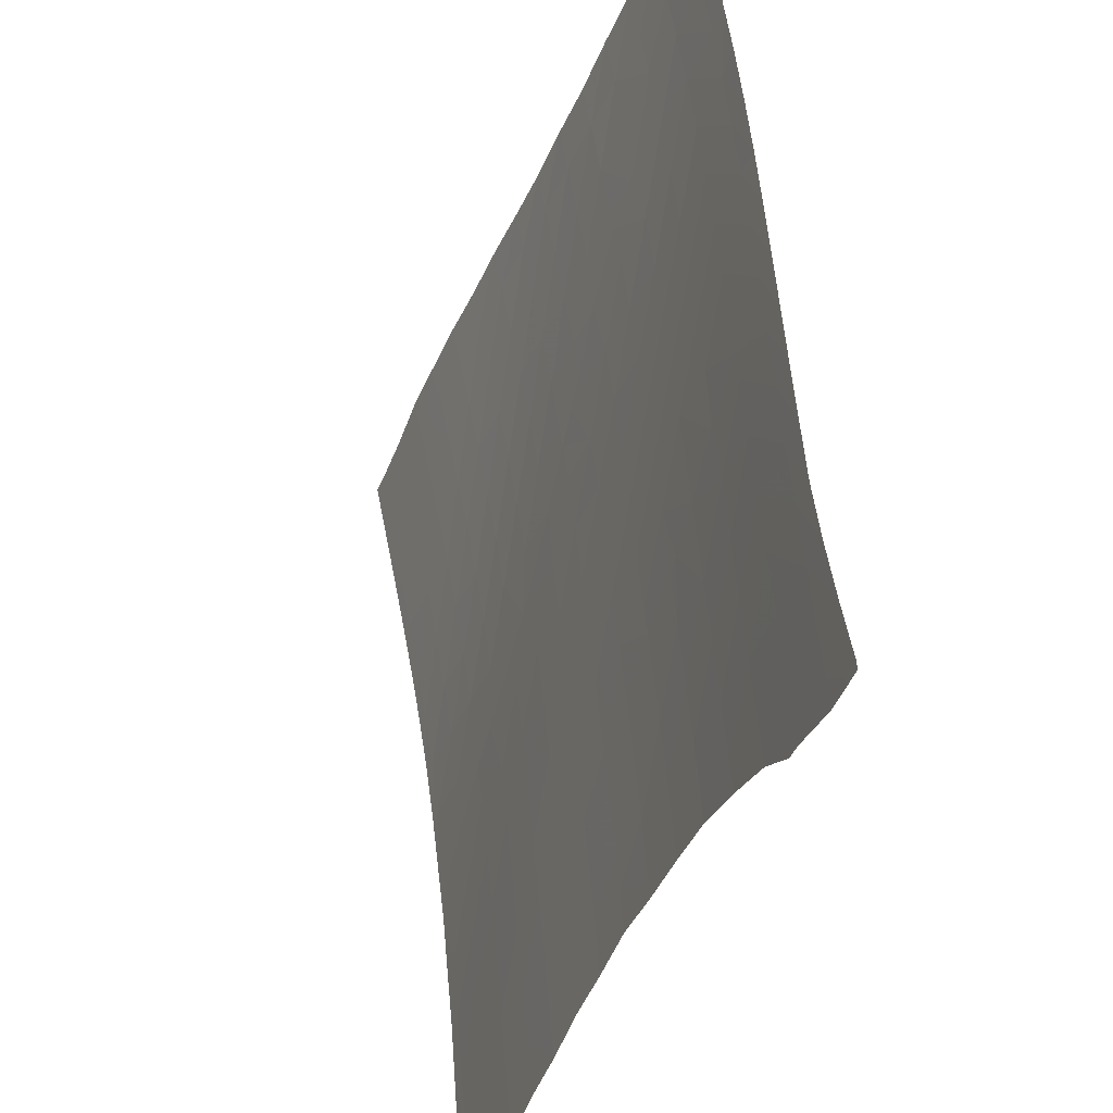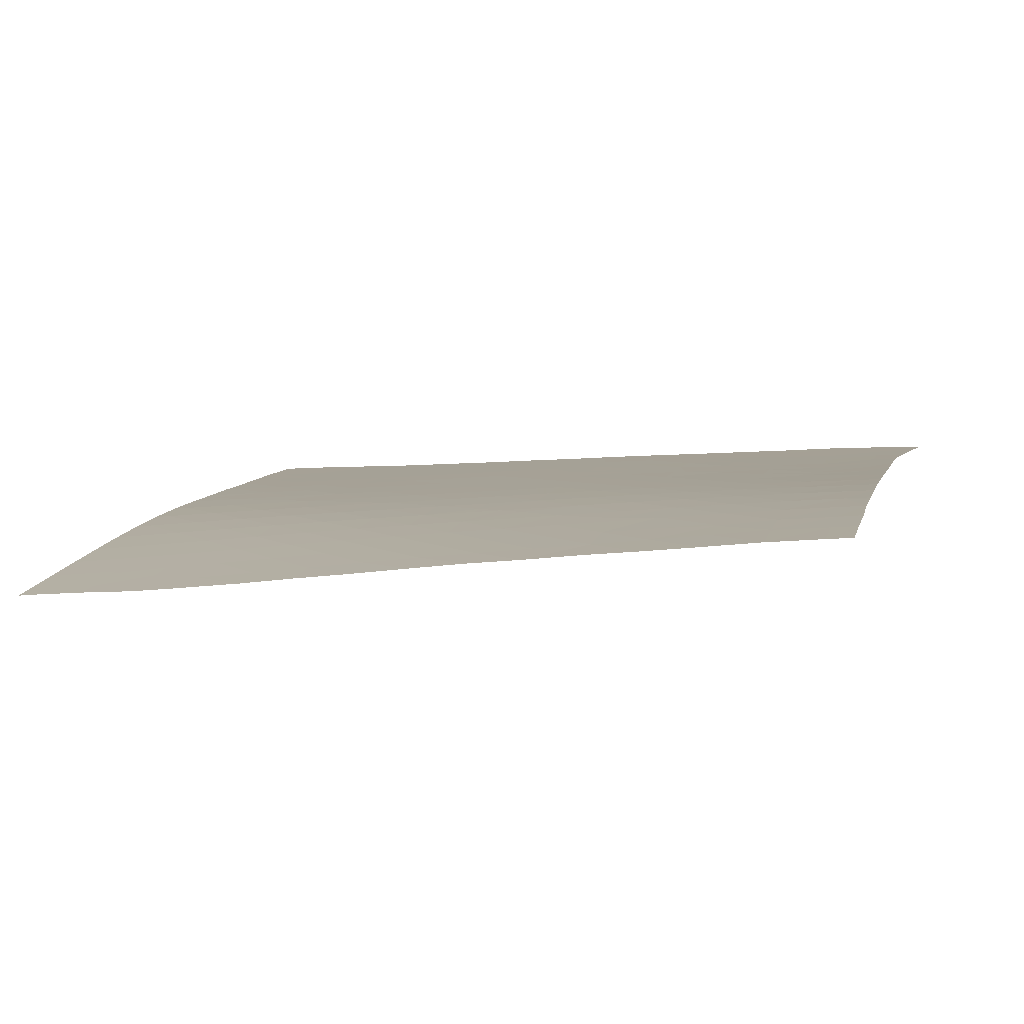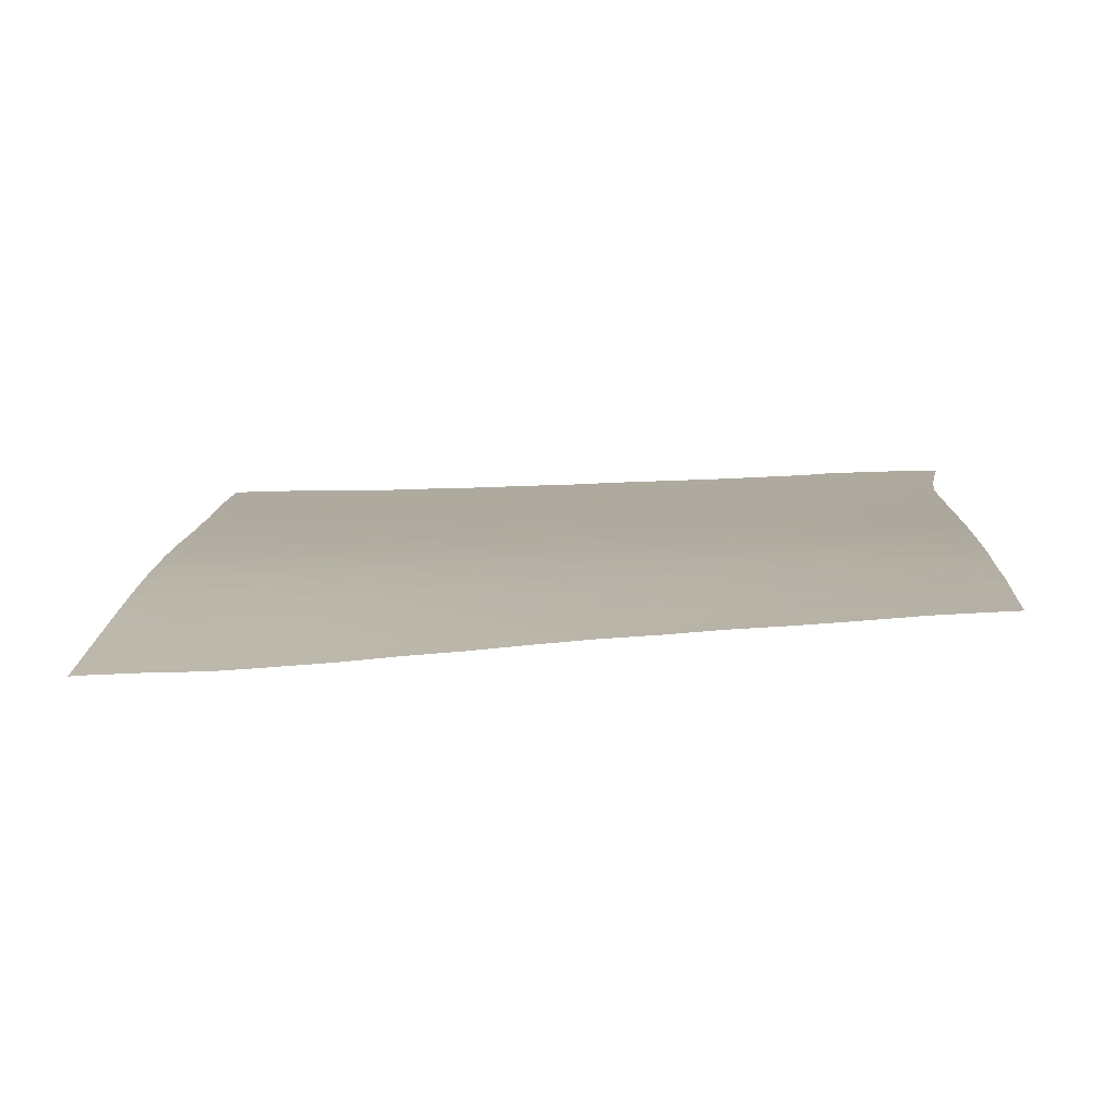
<metadata>
{"format":"obj","ext":"obj","renderer":"f3d","projection":"perspective","resolution":1024,"background":"white","views":[{"elev":-40.4,"azim":-107.3,"up":"+Y"},{"elev":1.4,"azim":-165.7,"up":"+Z"},{"elev":4.3,"azim":-176.1,"up":"+Z"}]}
</metadata>
<code>
v 0.0678 0.1924 0.8726
v 0.08082 0.1927 0.8715
v 0.08129 0.1753 0.8751
v 0.1188 0.1934 0.8683
v 0.1196 0.1615 0.875
v 0.08009 0.2155 0.8667
v 0.04747 0.2169 0.8692
v 0.1183 0.2096 0.8649
v 0.1565 0.1935 0.8654
v 0.157 0.1731 0.8697
v 0.1672 0.1935 0.8646
v 0.1672 0.1908 0.8651
v 0.1561 0.2065 0.8627
v 0.1668 0.2065 0.8618
v 0.174 -0.1462 0.9239
v -0.2947 0.1477 0.9118
v -0.2607 0.1487 0.909
v -0.2601 0.1146 0.9144
v 0.1248 -0.07119 0.9174
v 0.08673 -0.07195 0.9196
v 0.08592 -0.03399 0.9146
v 0.124 -0.03324 0.9121
v -0.1249 0.03757 0.9172
v -0.106 0.03797 0.916
v -0.1058 0.02488 0.9179
v -0.07076 0.1518 0.8936
v -0.1088 0.1511 0.8969
v -0.1098 0.1887 0.8899
v -0.2235 0.1873 0.8996
v -0.2613 0.1869 0.9029
v -0.2621 0.2225 0.897
v -0.2243 0.2194 0.8941
v -0.07172 0.1894 0.8863
v 0.04789 -0.0347 0.917
v 0.04704 0.003174 0.9116
v 0.08507 0.003862 0.9089
v -0.1769 0.0743 0.915
v -0.145 0.07498 0.9127
v -0.1444 0.05057 0.9165
v 0.06012 -0.07246 0.9212
v 0.087 -0.08521 0.9213
v -0.03275 0.1524 0.8901
v -0.1866 0.2194 0.8908
v -0.03364 0.1901 0.8825
v -0.1857 0.1876 0.8964
v 0.1231 0.00456 0.906
v -0.3922 0.1473 0.9182
v -0.3752 0.1852 0.9115
v -0.3747 0.1484 0.917
v -0.375 0.1469 0.9172
v -0.3926 0.1857 0.9125
v 0.1255 -0.104 0.9215
v -0.1107 0.2181 0.8842
v -0.1468 0.1505 0.9
v -0.1848 0.1498 0.903
v -0.1478 0.1881 0.8933
v -0.07259 0.2189 0.8804
v -0.1069 0.0758 0.9101
v -0.3379 0.1847 0.9092
v -0.3379 0.1816 0.9097
v 0.1628 -0.07044 0.915
v 0.1338 -0.109 0.9217
v 0.1636 -0.1084 0.9199
v 0.1641 -0.1282 0.9223
v 0.162 -0.03251 0.9094
v -0.03441 0.2175 0.8769
v -0.3907 0.07782 0.9275
v -0.3909 0.1094 0.9235
v 0.1735 -0.07027 0.9143
v 0.1727 -0.03235 0.9087
v -0.3759 0.2233 0.9056
v -0.3933 0.2238 0.9067
v 0.005292 0.1531 0.8865
v 0.00441 0.1908 0.8787
v -0.1487 0.2175 0.8878
v -0.3387 0.2226 0.9033
v 0.1611 0.005239 0.9032
v 0.1744 -0.1082 0.9192
v 0.04349 0.1541 0.8829
v 0.04258 0.1917 0.875
v 0.1718 0.005386 0.9024
v -0.2997 0.1857 0.9062
v -0.2992 0.1552 0.911
v -0.07226 0.000805 0.9192
v -0.0671 0.000926 0.9189
v -0.06702 -0.003108 0.9194
v 0.003649 0.2182 0.873
v 0.04614 0.04092 0.9053
v 0.08418 0.04162 0.9023
v -0.02899 0.001786 0.9165
v -0.02838 -0.02802 0.9205
v 0.04182 0.2167 0.8698
v 0.1222 0.04228 0.8992
v -0.3005 0.2236 0.9001
v 0.08333 0.07941 0.895
v 0.04524 0.07862 0.8983
v 0.04437 0.1164 0.8907
v 0.08255 0.1173 0.8873
v -0.01354 -0.03591 0.9207
v 0.009855 -0.03543 0.9193
v 0.0101 -0.04772 0.9209
v 0.1213 0.08004 0.8919
v 0.04857 -0.06695 0.9211
v 0.1205 0.1179 0.8841
v -0.2512 0.1108 0.9143
v -0.222 0.1113 0.9122
v -0.2217 0.0997 0.914
v 0.08177 0.1552 0.8794
v -0.184 0.112 0.9094
v -0.1832 0.07895 0.9147
v 0.1602 0.04286 0.8963
v 0.1197 0.1558 0.8762
v -0.2228 0.1493 0.906
v 0.1592 0.08047 0.8889
v 0.009035 0.0025 0.9141
v 0.1583 0.1181 0.8812
v 0.1708 0.04299 0.8954
v 0.1689 0.1182 0.8803
v 0.1699 0.08056 0.888
v -0.1459 0.1127 0.9066
v 0.1574 0.1558 0.8733
v -0.06883 0.07659 0.9074
v -0.1078 0.1135 0.9037
v -0.06978 0.1142 0.9007
v 0.1681 0.1559 0.8725
v -0.06793 0.03883 0.9135
v -0.03081 0.07728 0.9045
v -0.03176 0.1149 0.8975
v -0.02987 0.03961 0.9109
v 0.007187 0.07791 0.9015
v 0.006249 0.1155 0.8942
v 0.008128 0.04025 0.9082
v -0.3372 0.1465 0.915
v -0.3738 0.1089 0.9225
v -0.3747 0.1469 0.9172
v -0.3364 0.1086 0.9204
v -0.2958 -0.004301 0.9323
v -0.3341 -0.005486 0.934
v -0.3349 0.03249 0.9301
v 0.05284 -0.3018 0.9454
v 0.01601 -0.3318 0.9502
v 0.01489 -0.3024 0.9474
v 0.05407 -0.3361 0.9488
v 0.1765 -0.2226 0.9321
v 0.1658 -0.2228 0.9326
v 0.1651 -0.1846 0.9286
v -0.2975 0.07158 0.9233
v -0.3357 0.07053 0.9255
v -0.2269 -0.1562 0.9441
v -0.2172 -0.156 0.9438
v -0.2171 -0.1596 0.9441
v -0.2982 0.1096 0.9179
v -0.06099 -0.3035 0.9514
v -0.09904 -0.3043 0.9534
v -0.09963 -0.2915 0.9522
v -0.06217 -0.2761 0.9488
v 0.1759 -0.1843 0.9281
v 0.1663 -0.2613 0.9365
v 0.1282 -0.2621 0.9382
v 0.1276 -0.2239 0.9344
v -0.2967 0.03356 0.9281
v -0.1287 -0.305 0.9547
v -0.06567 -0.07532 0.9282
v -0.1038 -0.07627 0.9303
v -0.1045 -0.0381 0.926
v -0.06635 -0.03714 0.9237
v 0.1269 -0.1856 0.9306
v 0.1263 -0.1473 0.9265
v -0.1791 -0.1551 0.9422
v -0.1788 -0.1732 0.944
v 0.1644 -0.1464 0.9244
v -0.2592 0.07262 0.9207
v -0.26 0.1107 0.915
v -0.04202 -0.2664 0.9468
v -0.02303 -0.3029 0.9494
v -0.02447 -0.266 0.9458
v -0.1258 -0.1924 0.9435
v -0.1023 -0.1918 0.9423
v -0.1022 -0.2012 0.9433
v -0.387 -0.1553 0.9481
v -0.3876 -0.1207 0.9454
v -0.37 -0.1207 0.9449
v 0.1791 -0.2611 0.9359
v -0.02754 -0.07443 0.926
v -0.02822 -0.03624 0.9215
v -0.2576 -0.003359 0.9304
v -0.2585 0.03458 0.9259
v -0.0254 -0.2283 0.9421
v -0.175 -0.3183 0.9577
v -0.05137 -0.229 0.9435
v -0.1409 -0.1541 0.9404
v -0.1405 -0.1873 0.9437
v -0.1367 -0.3182 0.9563
v -0.299 0.1475 0.9121
v 0.01364 -0.2652 0.9437
v -0.0641 -0.1908 0.9403
v -0.06375 -0.2212 0.9434
v -0.3706 -0.08233 0.942
v -0.37 -0.1207 0.9449
v -0.3881 -0.08221 0.9426
v -0.1053 3e-06 0.9212
v 0.05182 -0.2642 0.9417
v -0.1027 -0.1531 0.9384
v -0.09852 -0.3166 0.9545
v 0.08818 -0.1482 0.9284
v 0.05009 -0.149 0.9302
v 0.04943 -0.1108 0.9262
v 0.0129 -0.2271 0.9399
v 0.0875 -0.11 0.9242
v -0.137 -0.3092 0.9555
v -0.3329 -0.08218 0.9407
v -0.3326 -0.1015 0.9423
v -0.02584 -0.1896 0.9381
v -0.291 -0.1196 0.9428
v -0.256 -0.1186 0.9416
v -0.2556 -0.1419 0.9437
v -0.2178 -0.1176 0.9402
v 0.05124 -0.2258 0.9379
v 0.1256 -0.1092 0.9221
v 0.09212 -0.3383 0.9473
v 0.09234 -0.344 0.9478
v -0.1796 -0.1167 0.9384
v -0.2947 -0.08117 0.9395
v -0.2942 -0.1176 0.9427
v -0.2565 -0.08013 0.9381
v 0.1302 -0.3375 0.9456
v 0.1308 -0.3536 0.9472
v -0.2184 -0.07921 0.9365
v 0.09085 -0.3011 0.9436
v 0.04868 -0.07269 0.9218
v -0.1802 -0.07827 0.9346
v 0.1289 -0.3003 0.9419
v 0.0106 -0.07352 0.9239
v -0.06448 -0.152 0.9363
v -0.2569 -0.04153 0.9344
v 0.1689 -0.3578 0.946
v 0.168 -0.3371 0.944
v -0.1414 -0.1156 0.9365
v -0.2212 0.07337 0.9181
v 0.184 -0.3577 0.9454
v 0.1831 -0.337 0.9433
v -0.2189 -0.04083 0.9326
v -0.1808 -0.03997 0.9305
v -0.0263 -0.151 0.9342
v 0.1668 -0.2998 0.9403
v -0.1032 -0.1146 0.9344
v -0.1831 0.07416 0.9154
v -0.2196 -0.002668 0.9283
v 0.01245 -0.1884 0.9361
v 0.1819 -0.2997 0.9396
v -0.142 -0.07729 0.9325
v 0.09003 -0.2631 0.9399
v 0.05071 -0.1873 0.9341
v -0.1815 -0.001793 0.9261
v -0.1427 -0.03905 0.9283
v 0.0119 -0.15 0.9321
v 0.08946 -0.2247 0.9361
v -0.06502 -0.1136 0.9322
v -0.1434 -0.000884 0.9237
v -0.3711 -0.04388 0.9389
v -0.3886 -0.04372 0.9396
v -0.02689 -0.1127 0.9302
v -0.06025 -0.3213 0.9531
v -0.3334 -0.04371 0.9375
v -0.2204 0.03538 0.9235
v -0.3717 -0.005552 0.9356
v -0.3892 -0.005354 0.9363
v -0.02217 -0.3247 0.9515
v -0.1823 0.03626 0.921
v 0.01128 -0.1117 0.9282
v -0.2951 -0.0425 0.9361
v -0.1441 0.03714 0.9185
v 0.08883 -0.1864 0.9323
v -0.3724 0.03262 0.9318
v -0.3899 0.03285 0.9326
v -0.3731 0.07078 0.9274
v -0.3906 0.07106 0.9283
v -0.398 -0.3571 0.9651
v -0.3981 -0.3517 0.9646
v -0.3849 -0.3516 0.9644
v -0.2929 -0.1963 0.9495
v -0.3311 -0.1974 0.9503
v -0.3317 -0.1589 0.9471
v -0.2935 -0.158 0.9462
v -0.1018 -0.2303 0.9462
v -0.06363 -0.2293 0.9442
v -0.214 -0.308 0.9579
v -0.1755 -0.3065 0.9566
v -0.2135 -0.3203 0.959
v -0.2548 -0.1953 0.9486
v -0.1007 -0.2677 0.9499
v -0.06255 -0.2668 0.9479
v -0.2553 -0.1569 0.9451
v -0.3928 -0.3133 0.9611
v -0.3672 -0.3131 0.9608
v -0.3669 -0.34 0.9632
v -0.1372 -0.3053 0.9551
v -0.3293 -0.3124 0.9602
v -0.3289 -0.3409 0.9628
v -0.3694 -0.1591 0.9479
v -0.387 -0.1591 0.9484
v -0.2904 -0.3374 0.962
v -0.3168 -0.3505 0.9635
v -0.37 -0.1207 0.9449
v -0.2154 -0.2711 0.9545
v -0.2525 -0.3096 0.9589
v -0.2537 -0.2723 0.9555
v -0.3323 -0.1206 0.9439
v -0.2519 -0.3275 0.9606
v -0.1771 -0.2699 0.9533
v -0.291 -0.3112 0.9597
v -0.2543 -0.234 0.9521
v -0.2163 -0.2332 0.951
v -0.2942 -0.1196 0.9429
v -0.1782 -0.2323 0.9497
v -0.3678 -0.2745 0.9574
v -0.3885 -0.2746 0.9577
v -0.1389 -0.2688 0.9517
v -0.3299 -0.2741 0.9568
v -0.3683 -0.236 0.9541
v -0.3859 -0.236 0.9544
v -0.2167 -0.1945 0.9474
v -0.3305 -0.2358 0.9535
v -0.1786 -0.1937 0.946
v -0.14 -0.2313 0.9481
v -0.2918 -0.2732 0.9563
v -0.3688 -0.1976 0.951
v -0.3864 -0.1975 0.9513
v -0.2924 -0.2348 0.9529
v -0.1405 -0.1928 0.9442
v -0.3859 -0.3575 0.965
v -0.3667 -0.3576 0.9647
v -0.3668 -0.3517 0.9642
v -0.3289 -0.3511 0.9637
f 1 2 3
f 3 4 5
f 2 4 3
f 6 2 1
f 1 7 6
f 4 2 6
f 6 8 4
f 4 9 10
f 10 5 4
f 9 11 12
f 12 10 9
f 13 4 8
f 9 4 13
f 14 9 13
f 11 9 14
f 16 17 18
f 19 20 21
f 21 22 19
f 23 24 25
f 26 27 28
f 29 30 31
f 31 32 29
f 28 33 26
f 21 34 35
f 35 36 21
f 37 38 39
f 40 20 41
f 42 26 33
f 43 29 32
f 22 21 36
f 33 44 42
f 45 29 43
f 36 46 22
f 47 48 49
f 50 47 49
f 51 48 47
f 41 19 52
f 20 19 41
f 33 28 53
f 54 55 45
f 45 56 54
f 53 57 33
f 58 24 23
f 39 58 23
f 38 58 39
f 48 59 60
f 61 19 22
f 62 63 64
f 22 65 61
f 60 49 48
f 27 54 56
f 44 33 57
f 57 66 44
f 56 28 27
f 69 61 65
f 65 70 69
f 71 51 72
f 48 51 71
f 73 42 44
f 68 47 50
f 44 74 73
f 56 45 43
f 43 75 56
f 76 48 71
f 65 22 46
f 59 48 76
f 46 77 65
f 64 78 15
f 63 78 64
f 28 56 75
f 79 73 74
f 75 53 28
f 74 80 79
f 70 65 77
f 77 81 70
f 60 82 83
f 59 82 60
f 61 63 62
f 19 61 62
f 52 19 62
f 84 85 86
f 74 44 66
f 66 87 74
f 36 35 88
f 88 89 36
f 78 63 61
f 83 17 16
f 30 17 83
f 82 30 83
f 61 69 78
f 86 90 91
f 80 74 87
f 87 92 80
f 85 90 86
f 46 36 89
f 89 93 46
f 82 59 76
f 76 94 82
f 95 96 97
f 97 98 95
f 99 100 101
f 30 82 94
f 94 31 30
f 89 88 96
f 96 95 89
f 102 95 98
f 101 34 103
f 98 104 102
f 93 89 95
f 95 102 93
f 105 106 107
f 100 34 101
f 98 97 79
f 79 108 98
f 77 46 93
f 107 109 110
f 106 109 107
f 93 111 77
f 104 98 108
f 108 112 104
f 81 77 111
f 113 106 105
f 17 113 105
f 18 17 105
f 114 102 104
f 115 100 99
f 104 116 114
f 111 117 81
f 109 106 113
f 113 55 109
f 90 115 99
f 91 90 99
f 118 114 116
f 119 114 118
f 111 93 102
f 102 114 111
f 120 38 37
f 109 120 37
f 110 109 37
f 117 111 114
f 114 119 117
f 34 100 115
f 115 35 34
f 121 104 112
f 116 104 121
f 58 38 120
f 122 58 123
f 123 124 122
f 120 123 58
f 125 116 121
f 118 116 125
f 126 85 84
f 25 126 84
f 24 126 25
f 127 122 124
f 120 109 55
f 55 54 120
f 124 128 127
f 90 85 126
f 126 129 90
f 123 120 54
f 124 123 27
f 27 26 124
f 54 27 123
f 126 24 58
f 58 122 126
f 79 80 1
f 3 79 1
f 108 79 3
f 113 17 30
f 30 29 113
f 128 124 26
f 26 42 128
f 129 126 122
f 122 127 129
f 5 108 3
f 112 108 5
f 130 127 128
f 55 113 29
f 128 131 130
f 29 45 55
f 115 90 129
f 129 132 115
f 80 92 7
f 7 1 80
f 96 130 131
f 131 97 96
f 35 115 132
f 132 88 35
f 121 112 5
f 5 10 121
f 131 128 42
f 42 73 131
f 125 121 10
f 132 129 127
f 127 130 132
f 10 12 125
f 97 131 73
f 88 132 130
f 130 96 88
f 73 79 97
f 21 20 40
f 34 21 40
f 103 34 40
f 133 134 135
f 136 134 133
f 137 138 139
f 140 141 142
f 143 141 140
f 144 145 146
f 147 148 136
f 149 150 151
f 136 152 147
f 153 154 155
f 155 156 153
f 146 157 144
f 158 159 160
f 160 145 158
f 139 161 137
f 155 154 162
f 163 164 165
f 165 166 163
f 146 167 168
f 151 169 170
f 168 171 146
f 150 169 151
f 172 147 152
f 152 173 172
f 174 153 156
f 175 153 174
f 176 175 174
f 177 178 179
f 180 181 182
f 183 158 145
f 145 144 183
f 184 163 166
f 166 185 184
f 186 137 161
f 161 187 186
f 188 176 174
f 174 190 188
f 152 136 133
f 170 191 192
f 169 191 170
f 146 171 15
f 157 146 15
f 133 194 152
f 195 175 176
f 142 175 195
f 179 196 197
f 178 196 179
f 181 198 199
f 182 181 199
f 200 198 181
f 161 139 148
f 148 147 161
f 165 201 84
f 166 165 84
f 86 166 84
f 202 142 195
f 203 178 177
f 140 142 202
f 191 203 177
f 192 191 177
f 205 206 207
f 152 194 16
f 195 176 188
f 188 208 195
f 207 209 205
f 189 210 193
f 18 152 16
f 173 152 18
f 198 211 212
f 91 166 86
f 212 199 198
f 187 161 147
f 213 188 190
f 185 166 91
f 196 213 190
f 197 196 190
f 147 172 187
f 214 215 216
f 202 195 208
f 217 150 149
f 216 217 149
f 208 218 202
f 215 217 216
f 162 193 210
f 49 135 50
f 204 193 162
f 154 204 162
f 168 205 209
f 209 219 168
f 221 143 220
f 133 135 49
f 169 150 217
f 217 222 169
f 49 60 133
f 184 185 99
f 212 223 224
f 196 178 203
f 101 184 99
f 217 215 225
f 226 221 220
f 227 221 226
f 225 228 217
f 83 133 60
f 194 133 83
f 229 143 140
f 207 230 40
f 220 143 229
f 16 194 83
f 222 217 228
f 228 231 222
f 41 207 40
f 209 207 41
f 232 220 229
f 226 220 232
f 211 223 212
f 233 184 101
f 203 234 196
f 228 225 235
f 236 227 226
f 172 173 105
f 191 169 222
f 226 237 236
f 107 172 105
f 222 238 191
f 52 209 41
f 219 209 52
f 239 172 107
f 240 236 237
f 237 241 240
f 235 242 228
f 225 215 214
f 223 225 214
f 103 233 101
f 224 223 214
f 231 228 242
f 213 196 234
f 242 243 231
f 234 244 213
f 230 233 103
f 237 226 232
f 232 245 237
f 203 191 238
f 238 246 203
f 110 239 107
f 247 239 110
f 168 219 62
f 64 168 62
f 242 235 186
f 208 188 213
f 186 248 242
f 213 249 208
f 99 185 91
f 241 237 245
f 245 250 241
f 238 222 231
f 231 251 238
f 105 173 18
f 171 168 64
f 229 140 202
f 202 252 229
f 218 208 249
f 243 242 248
f 249 253 218
f 248 254 243
f 84 201 25
f 15 171 64
f 232 229 252
f 252 159 232
f 249 213 244
f 251 231 243
f 243 255 251
f 244 256 249
f 40 230 103
f 252 202 218
f 218 257 252
f 164 251 255
f 255 165 164
f 253 249 256
f 256 206 253
f 37 247 110
f 159 252 257
f 257 160 159
f 246 238 251
f 251 164 246
f 62 219 52
f 234 203 246
f 246 258 234
f 255 243 254
f 254 259 255
f 245 232 159
f 159 158 245
f 260 200 261
f 198 200 260
f 165 255 259
f 259 201 165
f 244 234 258
f 258 262 244
f 183 245 158
f 264 198 260
f 211 198 264
f 250 245 183
f 258 246 164
f 248 186 187
f 187 265 248
f 164 163 258
f 266 261 267
f 260 261 266
f 254 248 265
f 265 269 254
f 262 258 163
f 163 184 262
f 153 204 154
f 263 204 153
f 138 260 266
f 265 187 172
f 172 239 265
f 256 244 262
f 262 270 256
f 175 263 153
f 268 263 175
f 264 260 138
f 269 265 239
f 239 247 269
f 206 256 270
f 270 207 206
f 223 211 264
f 264 271 223
f 259 254 269
f 269 272 259
f 270 262 184
f 184 233 270
f 225 223 271
f 271 235 225
f 207 270 233
f 233 230 207
f 259 272 23
f 25 259 23
f 201 259 25
f 142 268 175
f 141 268 142
f 271 264 138
f 138 137 271
f 257 218 253
f 253 273 257
f 269 247 37
f 39 269 37
f 272 269 39
f 235 271 137
f 137 186 235
f 23 272 39
f 160 257 273
f 273 167 160
f 274 267 275
f 266 267 274
f 273 253 206
f 276 277 67
f 68 276 67
f 134 276 68
f 206 205 273
f 139 266 274
f 138 266 139
f 136 276 134
f 167 273 205
f 148 276 136
f 205 168 167
f 276 275 277
f 274 275 276
f 50 134 68
f 145 160 167
f 167 146 145
f 135 134 50
f 148 274 276
f 139 274 148
f 278 279 280
f 281 282 283
f 283 284 281
f 197 285 179
f 286 285 197
f 287 288 189
f 289 287 189
f 290 281 284
f 291 292 156
f 156 155 291
f 284 293 290
f 294 295 296
f 190 286 197
f 280 294 296
f 279 294 280
f 156 292 174
f 288 297 210
f 210 189 288
f 296 298 299
f 295 298 296
f 286 291 285
f 292 291 286
f 210 297 162
f 300 301 180
f 292 286 190
f 182 300 180
f 304 300 182
f 190 174 292
f 305 306 307
f 287 306 305
f 308 300 304
f 283 300 308
f 310 287 305
f 288 287 310
f 199 304 182
f 311 302 303
f 299 311 303
f 298 311 299
f 308 304 199
f 199 212 308
f 305 307 312
f 312 313 305
f 306 302 311
f 309 302 306
f 284 283 308
f 308 314 284
f 310 305 313
f 313 315 310
f 316 294 317
f 295 294 316
f 284 314 214
f 216 284 214
f 293 284 216
f 318 288 310
f 297 288 318
f 319 295 316
f 224 308 212
f 298 295 319
f 314 308 224
f 214 314 224
f 320 317 321
f 316 317 320
f 313 312 290
f 290 322 313
f 318 291 155
f 162 318 155
f 297 318 162
f 323 316 320
f 315 313 322
f 322 324 315
f 319 316 323
f 318 310 315
f 315 325 318
f 311 298 319
f 319 326 311
f 290 293 149
f 322 290 149
f 151 322 149
f 285 318 325
f 291 318 285
f 306 311 326
f 170 322 151
f 326 307 306
f 324 322 170
f 327 321 328
f 320 321 327
f 325 315 324
f 326 319 323
f 323 329 326
f 324 330 325
f 282 320 327
f 323 320 282
f 307 326 329
f 329 312 307
f 300 328 301
f 327 328 300
f 325 330 177
f 285 325 177
f 179 285 177
f 283 327 300
f 282 327 283
f 192 324 170
f 330 324 192
f 177 330 192
f 329 323 282
f 282 281 329
f 149 293 216
f 287 309 306
f 289 309 287
f 312 329 281
f 281 290 312
f 280 331 278
f 332 331 280
f 333 332 280
f 334 332 333
f 296 333 280
f 299 333 296
f 334 333 299
f 303 334 299

</code>
